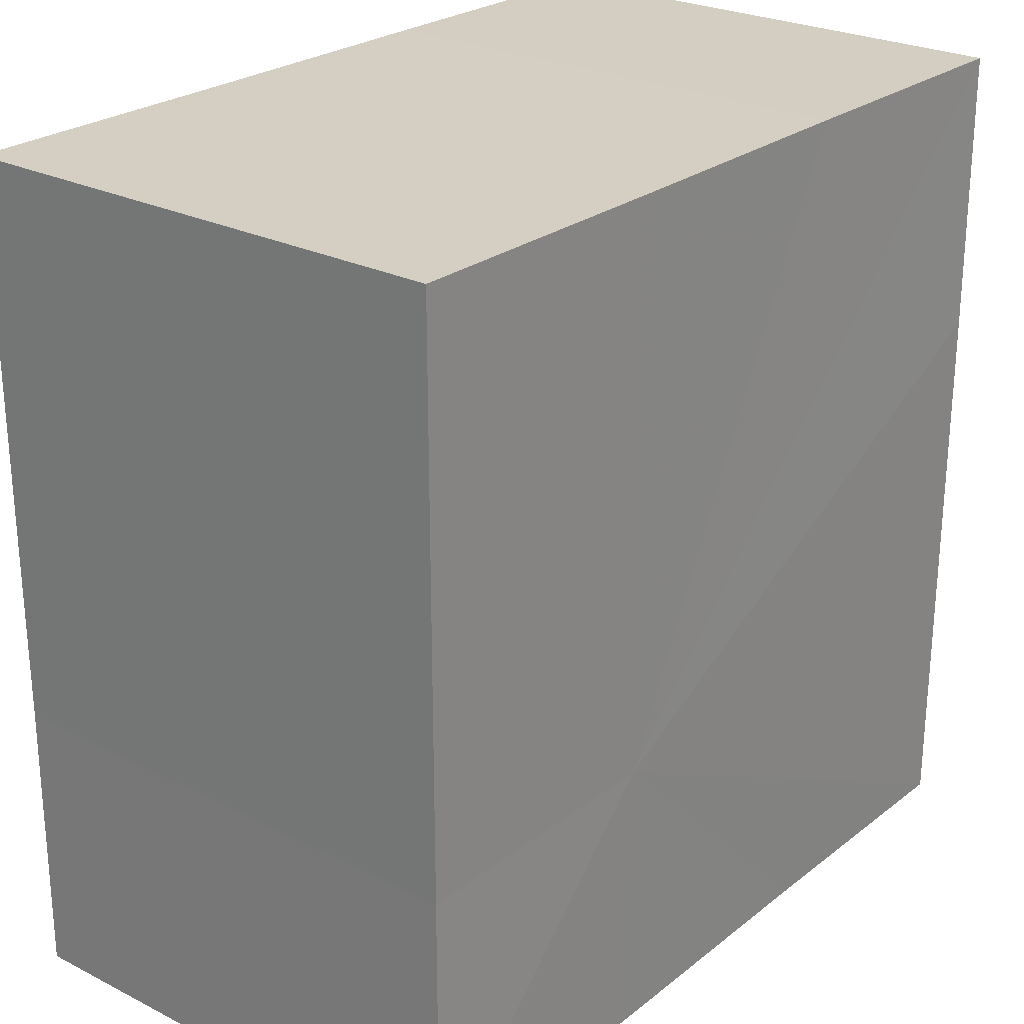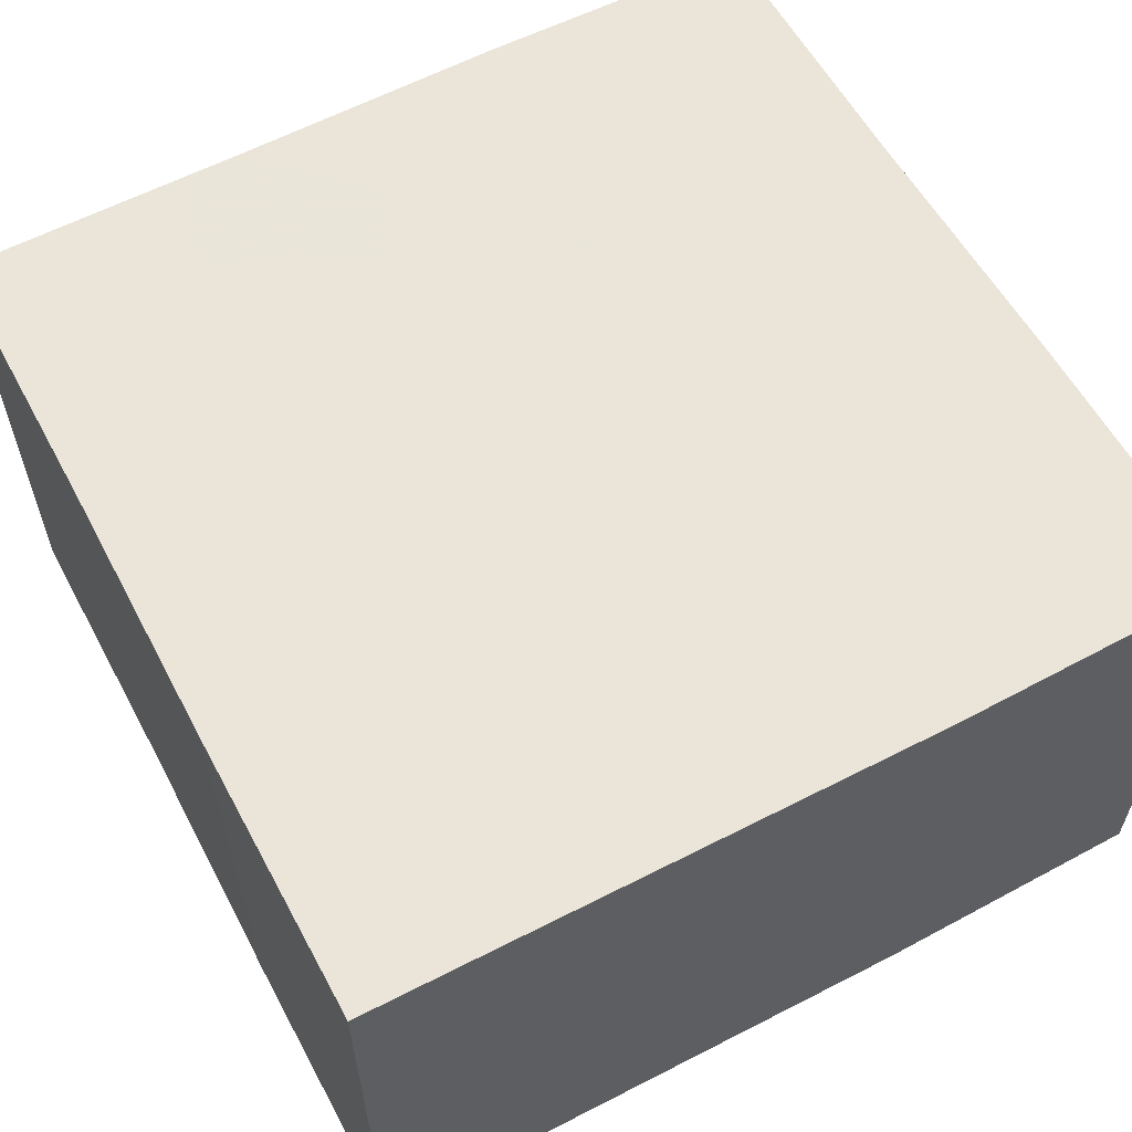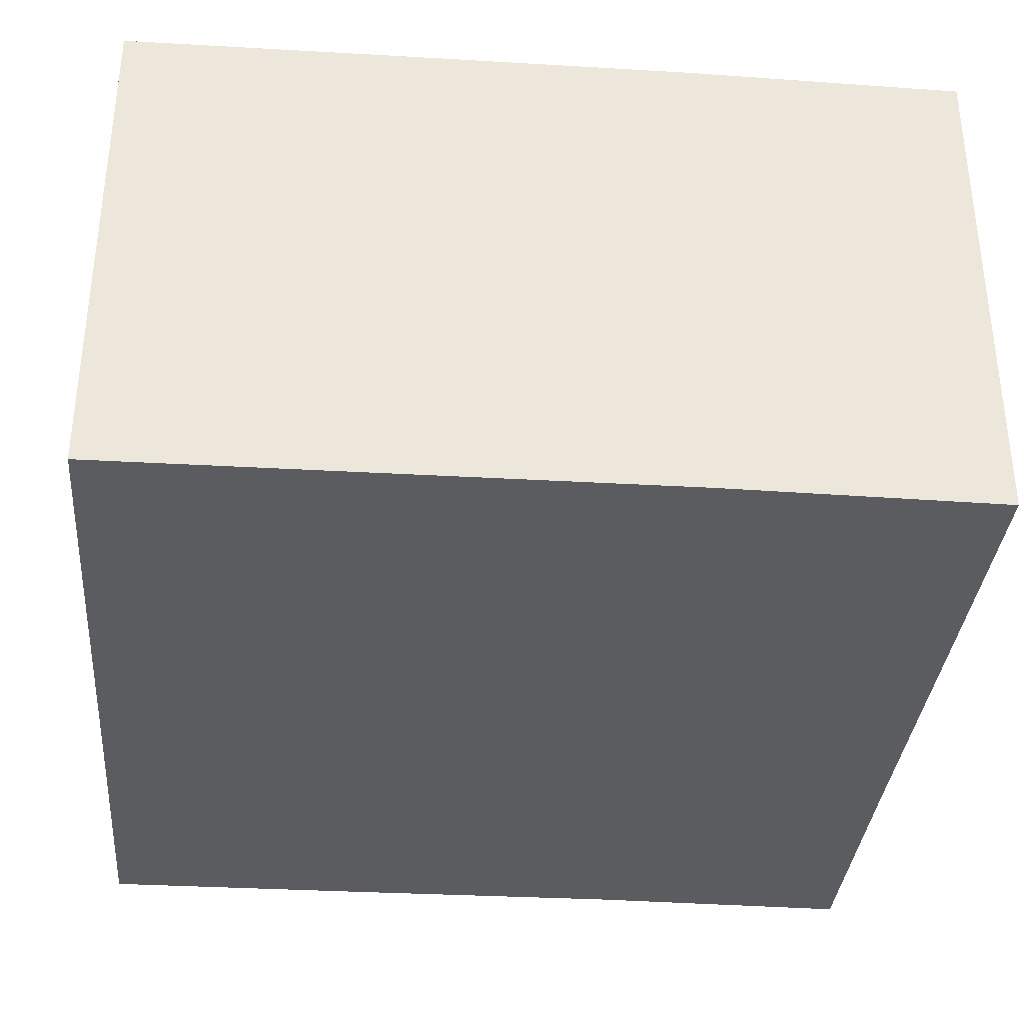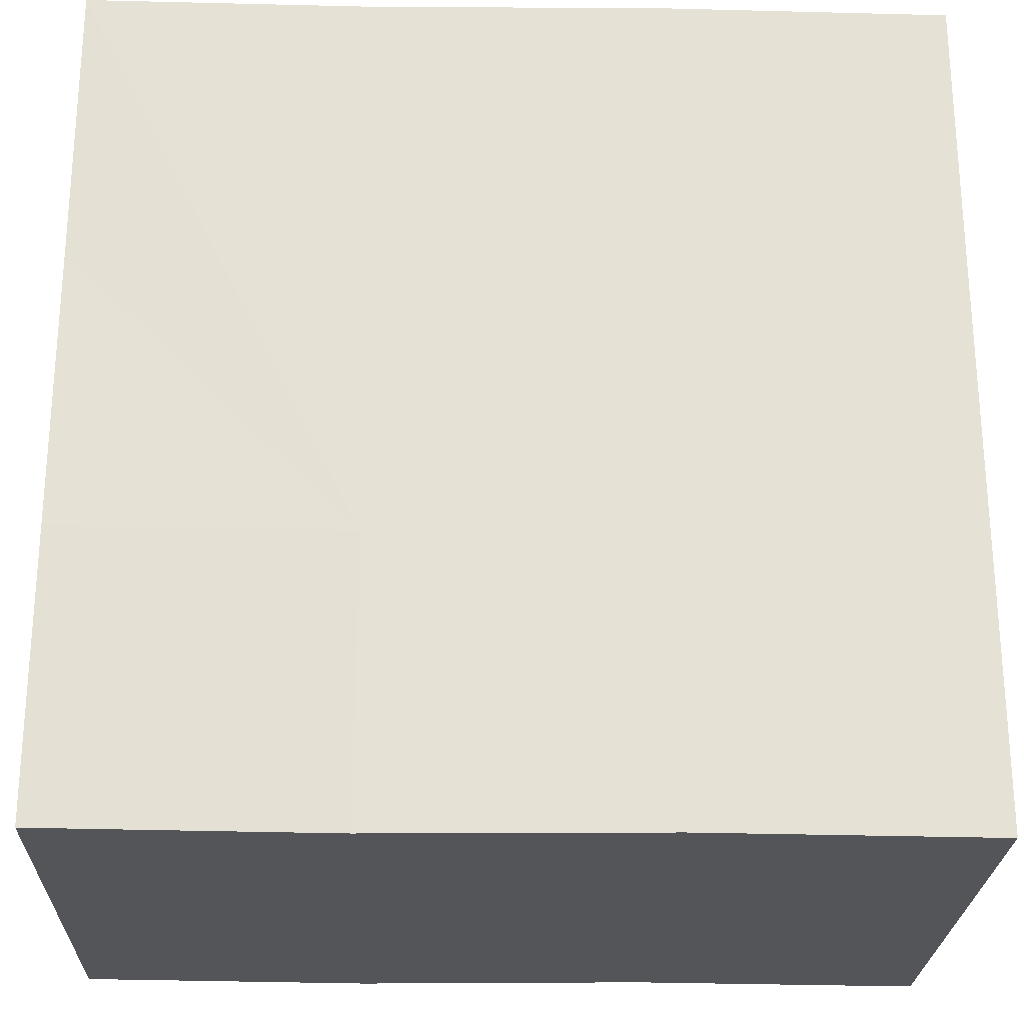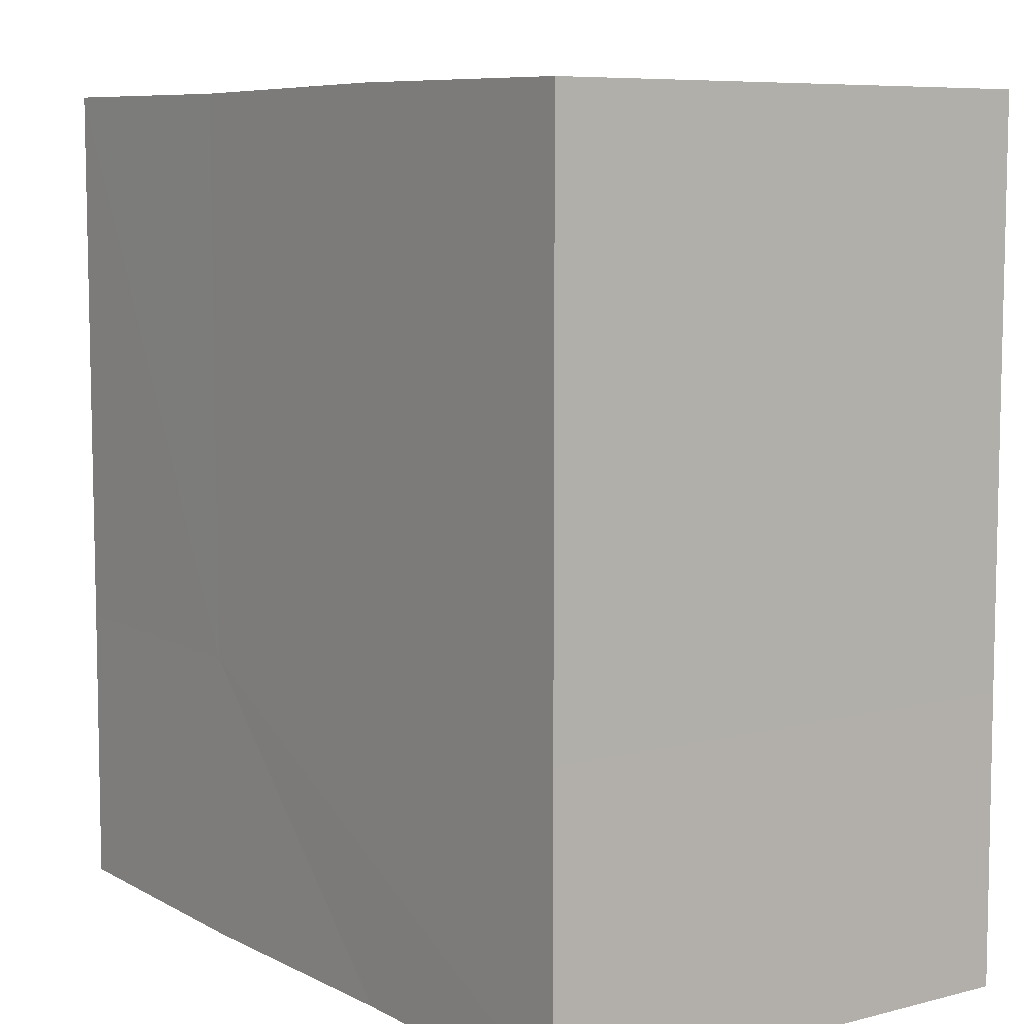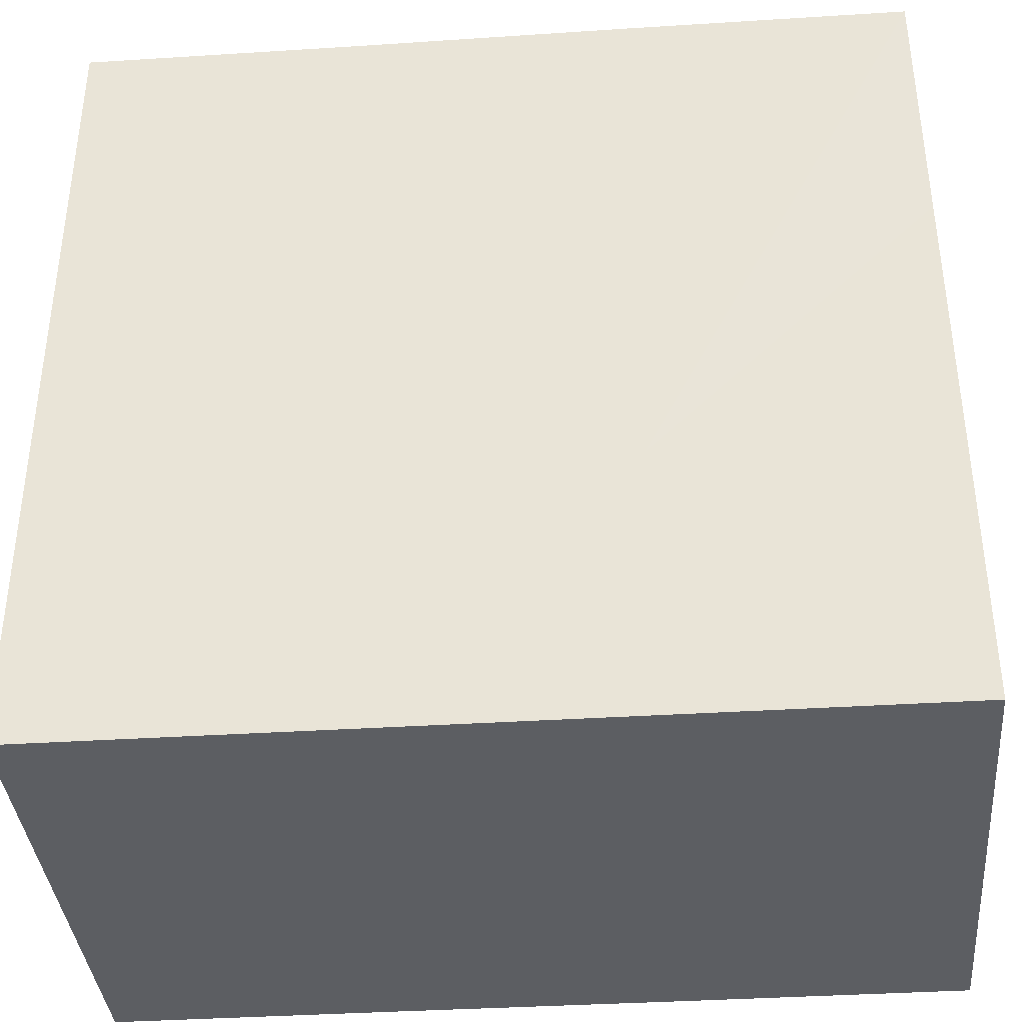
<metadata>
{"format":"obj","ext":"obj","renderer":"f3d","projection":"perspective","resolution":1024,"background":"white","views":[{"elev":25.4,"azim":129.0,"up":"+Y"},{"elev":59.1,"azim":-118.3,"up":"+Z"},{"elev":-34.7,"azim":175.2,"up":"+Z"},{"elev":-24.5,"azim":178.6,"up":"+Y"},{"elev":7.6,"azim":-125.5,"up":"+Y"},{"elev":-38.0,"azim":4.9,"up":"+Y"}]}
</metadata>
<code>
o 7419
v 2230 1867 9.2
v 2230 1867 9.2
v 2230 1867 9.181
v 2230 1867 9.2
v 2230 1867 9.181
v 2230 1867 9.2
v 2230 1867 9.181
v 2230 1867 9.2
v 2230 1867 9.181
v 2230 1867 9.2
v 2230 1867 9.181
v 2230 1867 9.2
v 2230 1867 9.181
v 2230 1867 9.2
v 2230 1867 9.2
v 2230 1867 9.2
v 2230 1867 9.2
v 2230 1867 9.2
v 2230 1867 9.2
v 2230 1867 9.2
v 2230 1867 9.181
v 2230 1867 9.181
v 2230 1867 9.2
v 2230 1867 9.181
v 2230 1867 9.2
v 2230 1867 9.2
v 2230 1867 9.181
v 2230 1867 9.2
v 2230 1867 9.2
v 2230 1867 9.2
v 2230 1867 9.2
v 2230 1867 9.2
v 2230 1867 9.2
v 2230 1867 9.181
v 2230 1867 9.181
v 2230 1867 9.181
v 2230 1867 9.181
v 2230 1867 9.181
v 2230 1867 9.2
v 2230 1867 9.181
v 2230 1867 9.2
v 2230 1867 9.181
v 2230 1867 9.2
v 2230 1867 9.181
v 2230 1867 9.2
v 2230 1867 9.2
v 2230 1867 9.2
v 2230 1867 9.2
v 2230 1867 9.2
v 2230 1867 9.2
v 2230 1867 9.181
v 2230 1867 9.2
v 2230 1867 9.181
v 2230 1867 9.2
v 2230 1867 9.181
v 2230 1867 9.2
v 2230 1867 9.181
v 2230 1867 9.2
v 2230 1867 9.181
v 2230 1867 9.2
v 2230 1867 9.181
v 2230 1867 9.181
v 2230 1867 9.181
v 2230 1867 9.181
v 2230 1867 9.181
v 2230 1867 9.181
v 2230 1867 9.181
v 2230 1867 9.181
v 2230 1867 9.181
v 2230 1867 9.181
v 2230 1867 9.181
v 2230 1867 9.181
v 2230 1867 9.181
v 2230 1867 9.181
f 1 2 3
f 4 1 5
f 6 4 7
f 7 8 9
f 9 10 11
f 11 12 13
f 14 12 15
f 14 16 12
f 14 15 17
f 14 18 16
f 14 17 19
f 14 20 18
f 21 19 22
f 14 19 23
f 24 25 21
f 14 23 26
f 27 28 24
f 14 29 20
f 14 30 29
f 14 26 31
f 14 31 30
f 32 33 27
f 34 20 35
f 36 31 37
f 38 39 34
f 40 41 36
f 42 43 38
f 44 45 40
f 46 47 42
f 48 49 44
f 47 50 51
f 50 52 53
f 49 54 55
f 54 56 57
f 33 58 59
f 58 60 61
f 62 63 64
f 62 65 63
f 62 64 66
f 62 67 65
f 62 66 68
f 62 69 67
f 62 68 70
f 62 71 69
f 62 70 72
f 62 73 71
f 62 72 74
f 62 74 73

</code>
